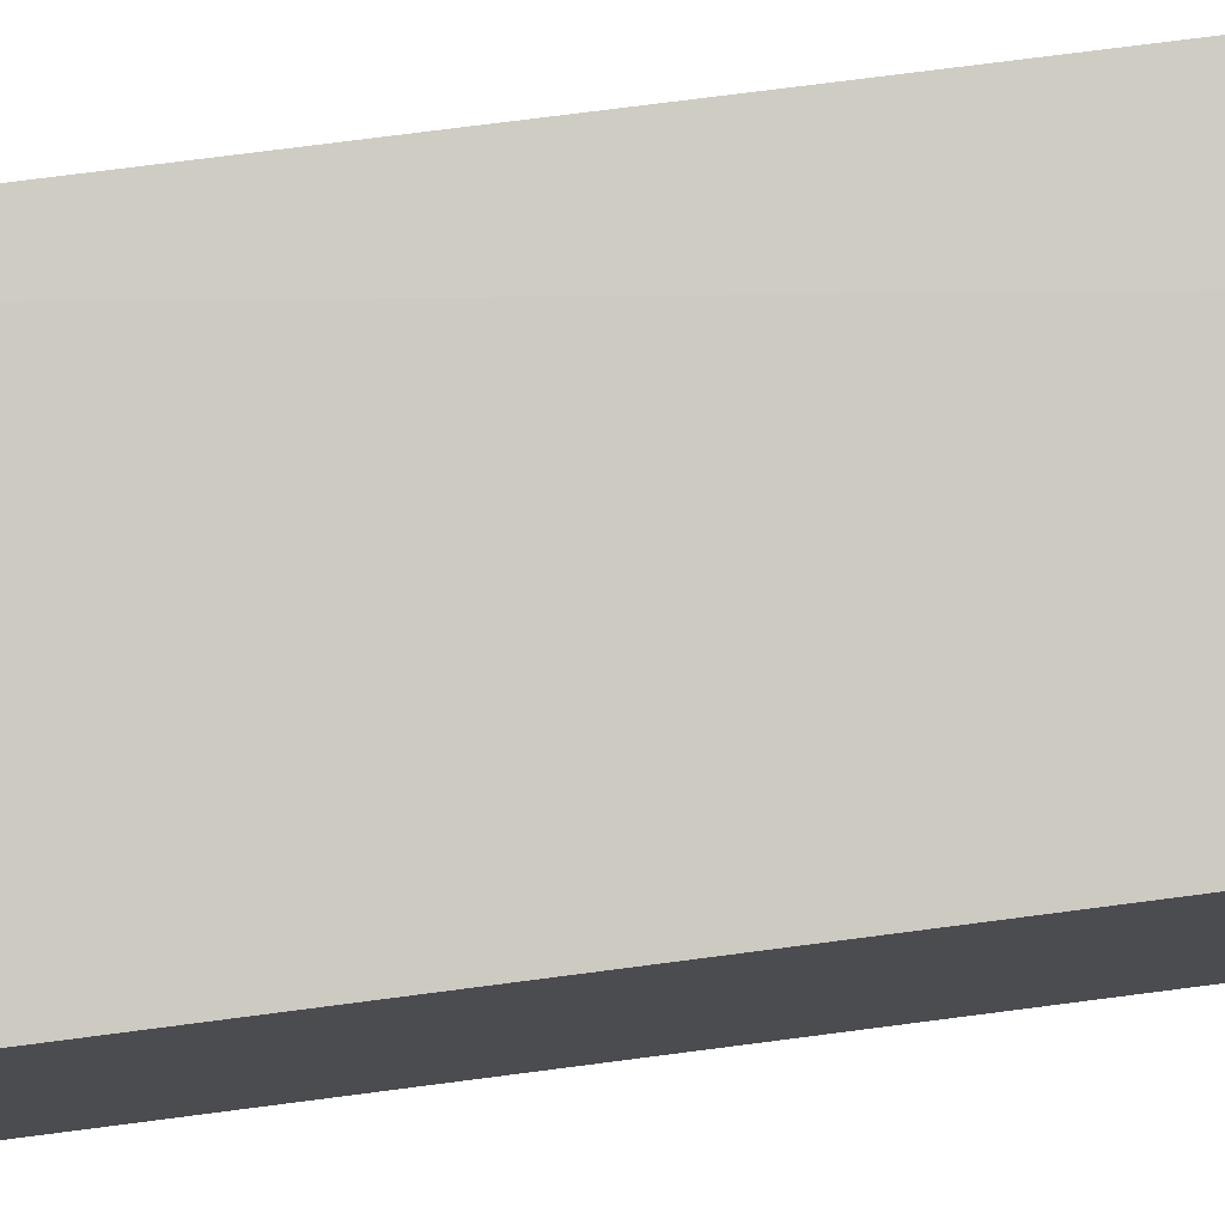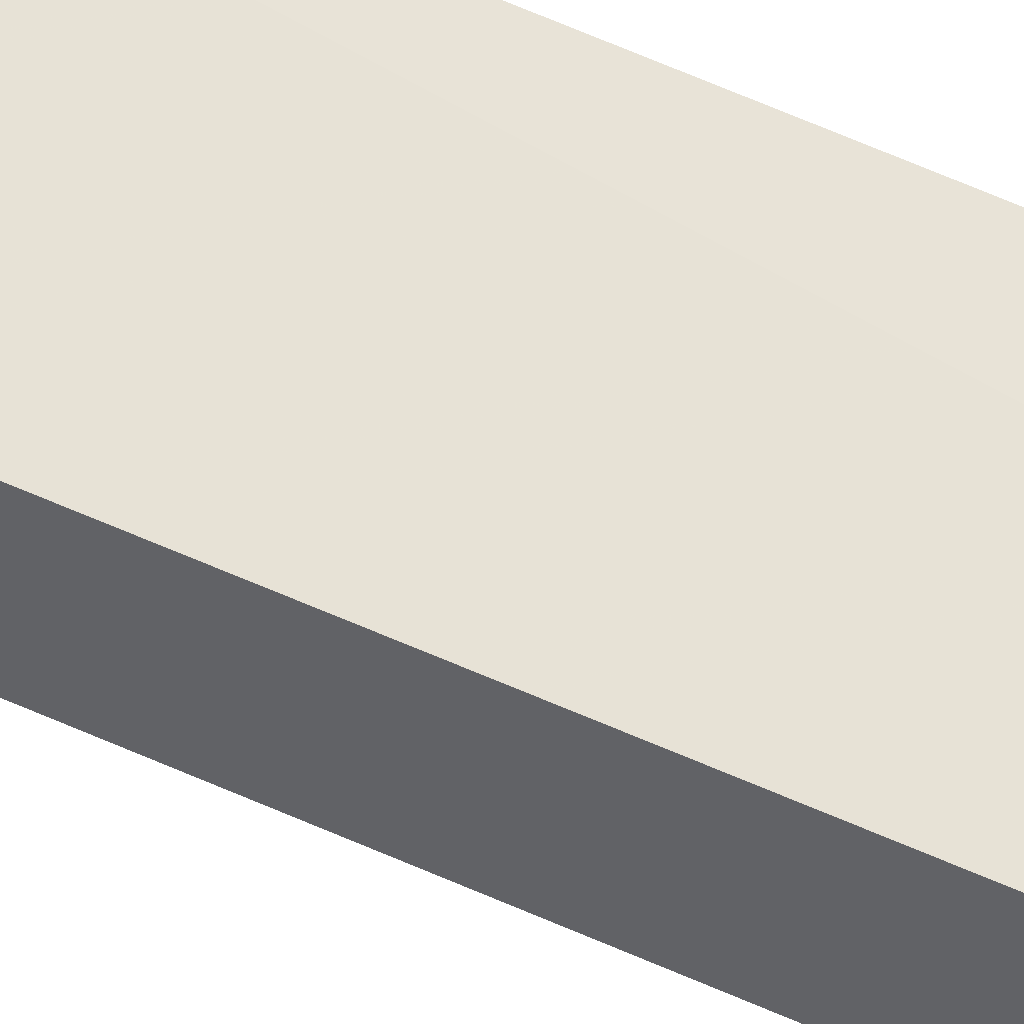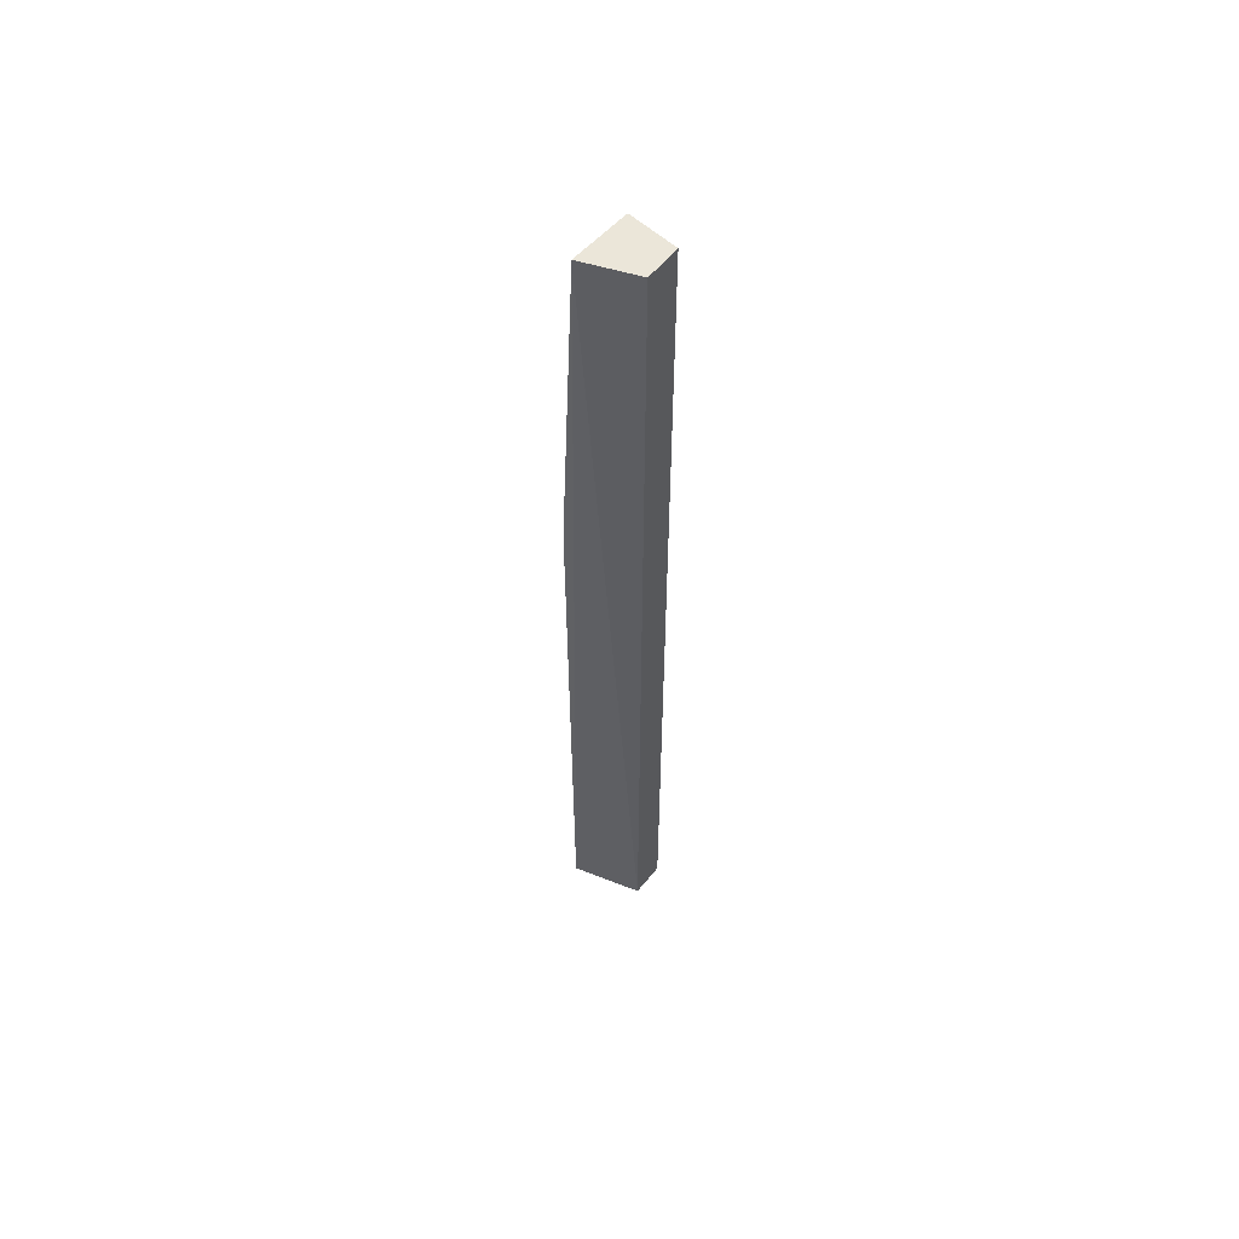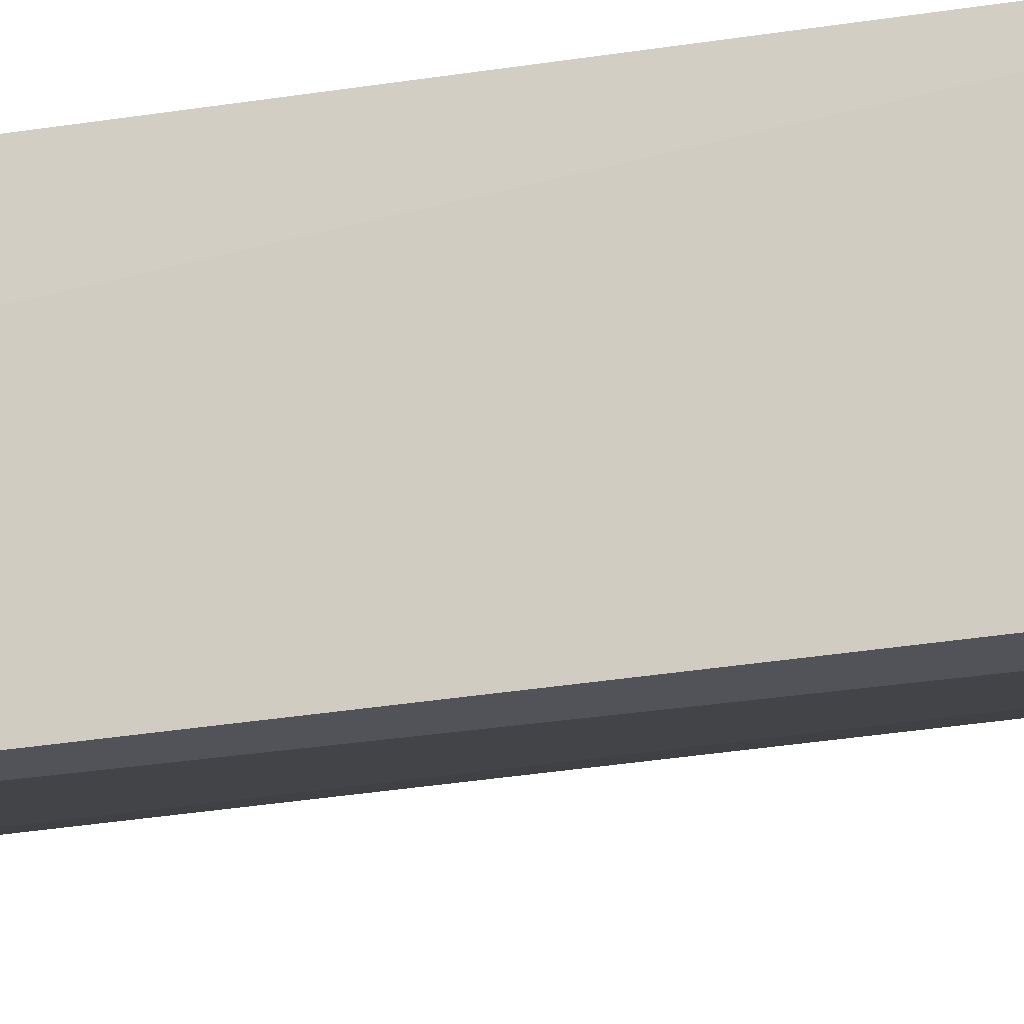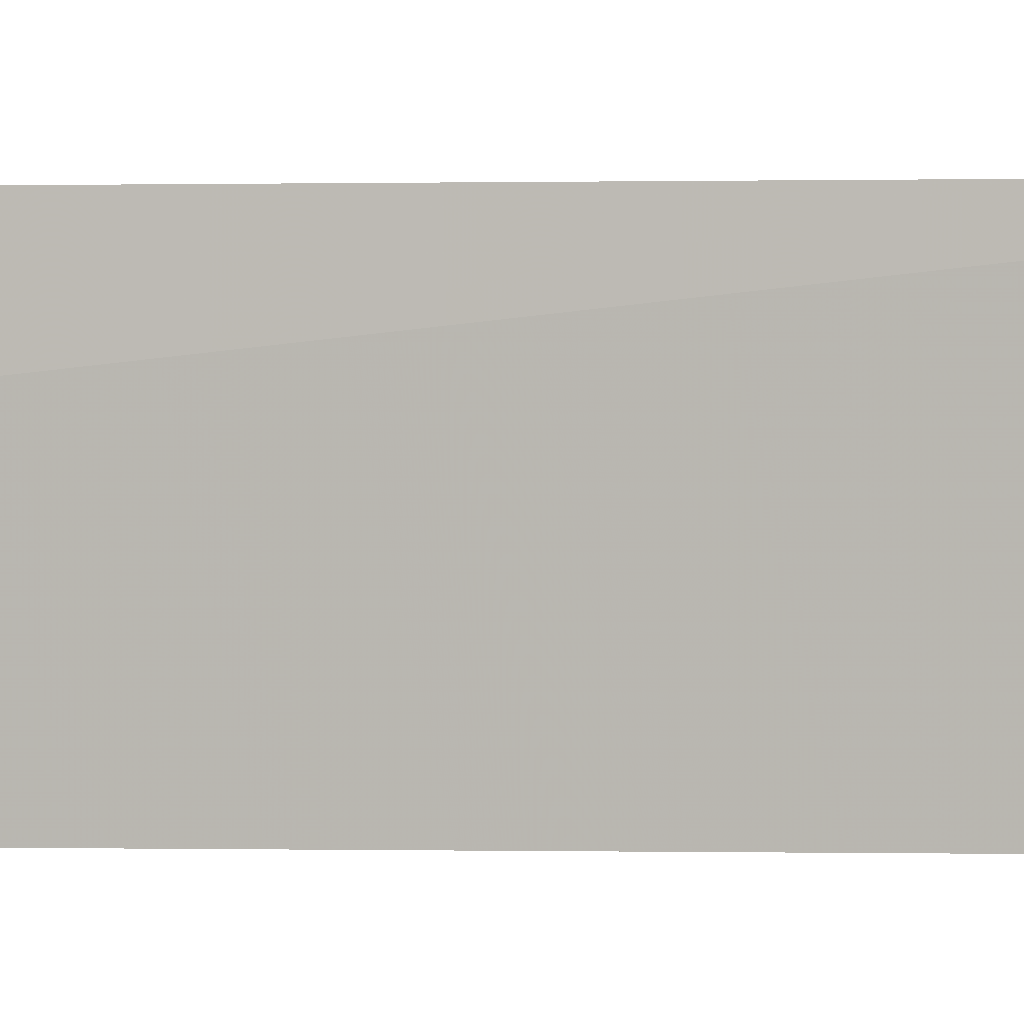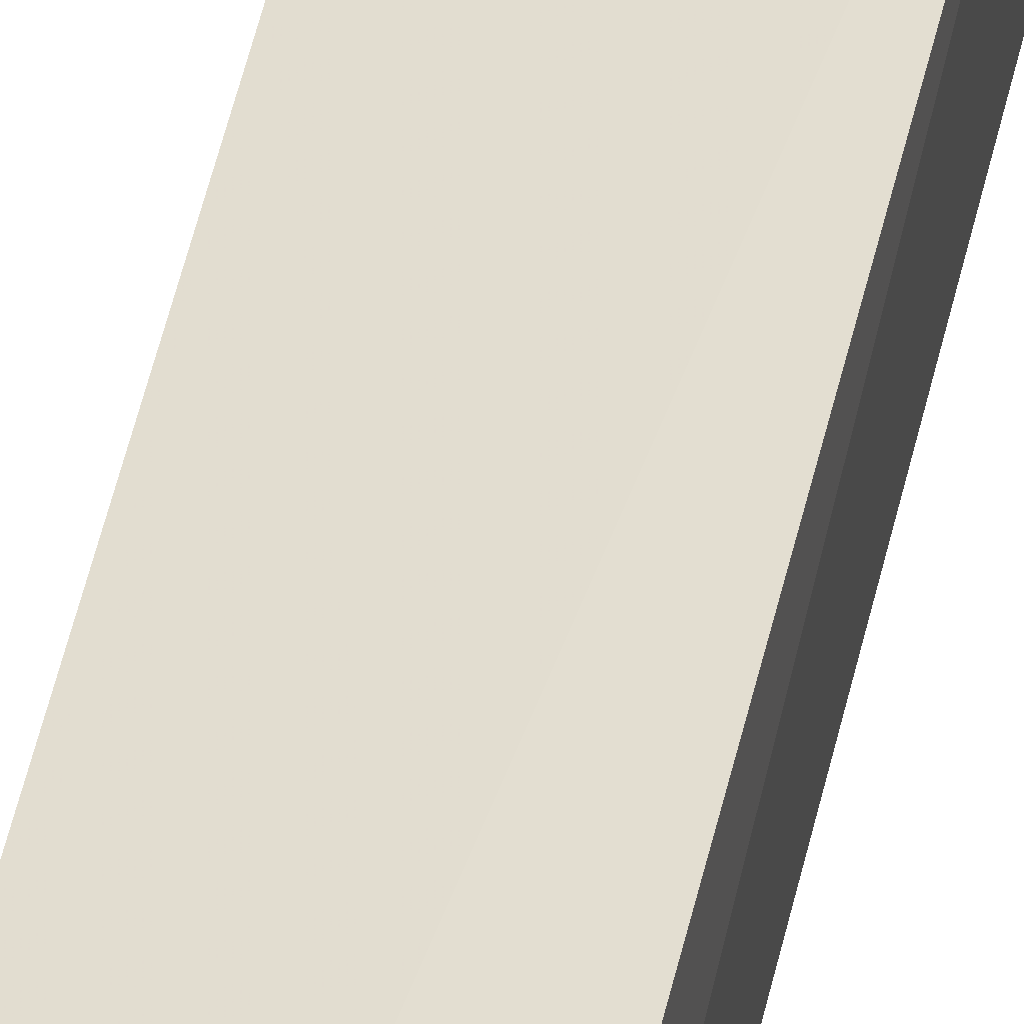
<metadata>
{"format":"obj","ext":"obj","renderer":"f3d","projection":"perspective","resolution":1024,"background":"white","views":[{"elev":75.9,"azim":-97.5,"up":"+Z"},{"elev":49.5,"azim":-62.3,"up":"+Z"},{"elev":57.1,"azim":-141.7,"up":"+Y"},{"elev":-22.7,"azim":107.0,"up":"+Z"},{"elev":0.4,"azim":103.4,"up":"+Z"},{"elev":45.2,"azim":11.5,"up":"+Z"}]}
</metadata>
<code>
v -0.2265 0.1104 0.06151
v -0.2109 -0.6047 0.06666
v -0.2087 -0.1486 0.06826
v -0.2239 0.1104 0.01762
v -0.2624 -0.615 0.03238
v -0.2109 -0.615 0.01762
v -0.2624 -0.615 0.05829
v -0.2624 0.1104 0.03238
v -0.2109 -0.1486 0.01762
v -0.2624 0.1104 0.05829
f 1 3 4
f 6 3 2
f 6 5 4
f 7 2 3
f 7 6 2
f 7 5 6
f 8 4 5
f 8 5 7
f 9 6 4
f 9 4 3
f 9 3 6
f 10 7 3
f 10 3 1
f 10 8 7
f 10 1 4
f 10 4 8

</code>
